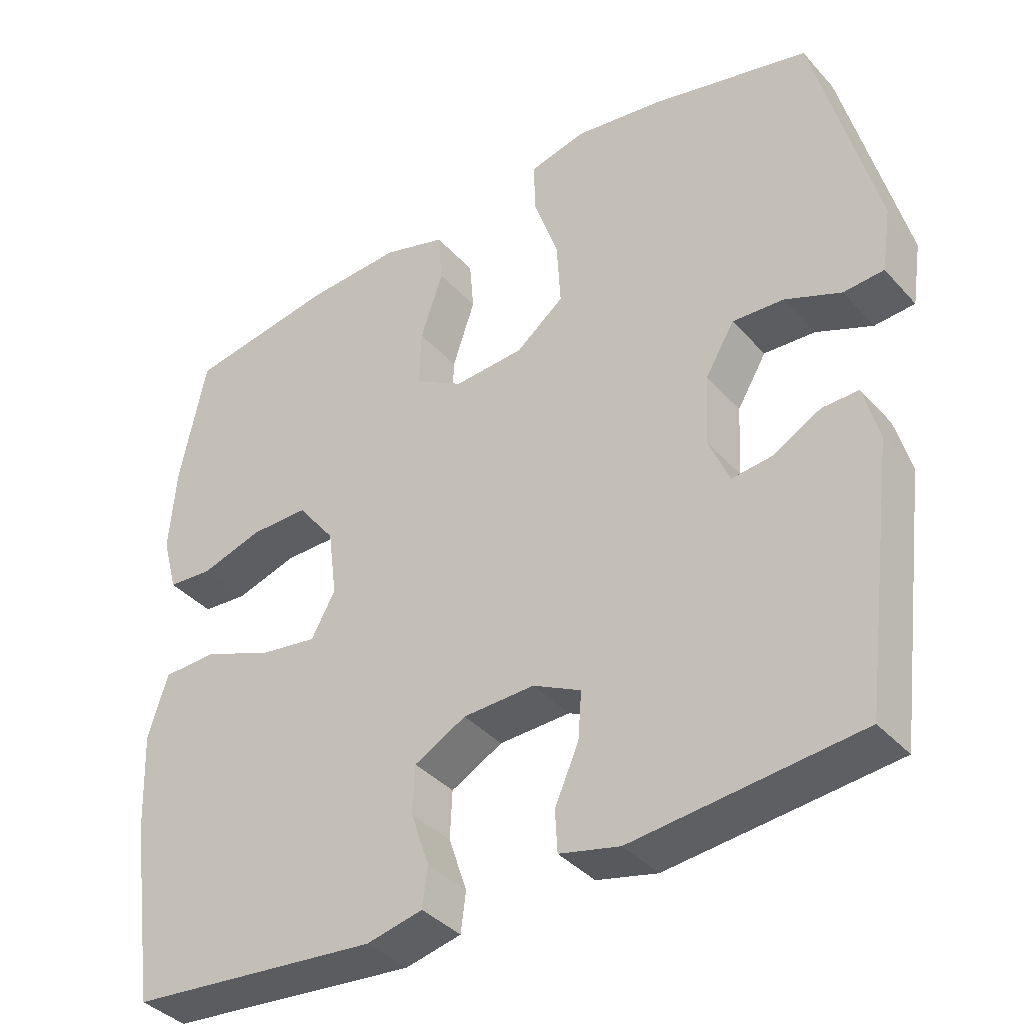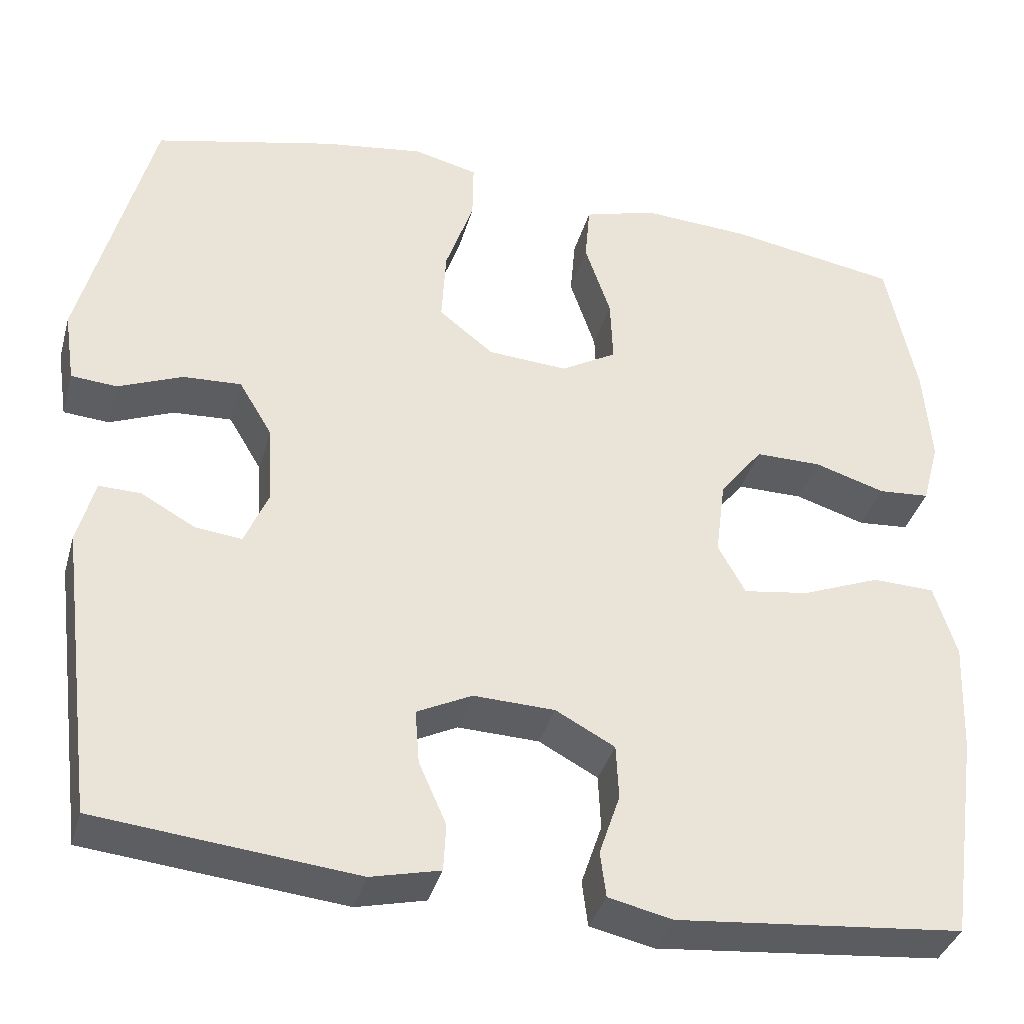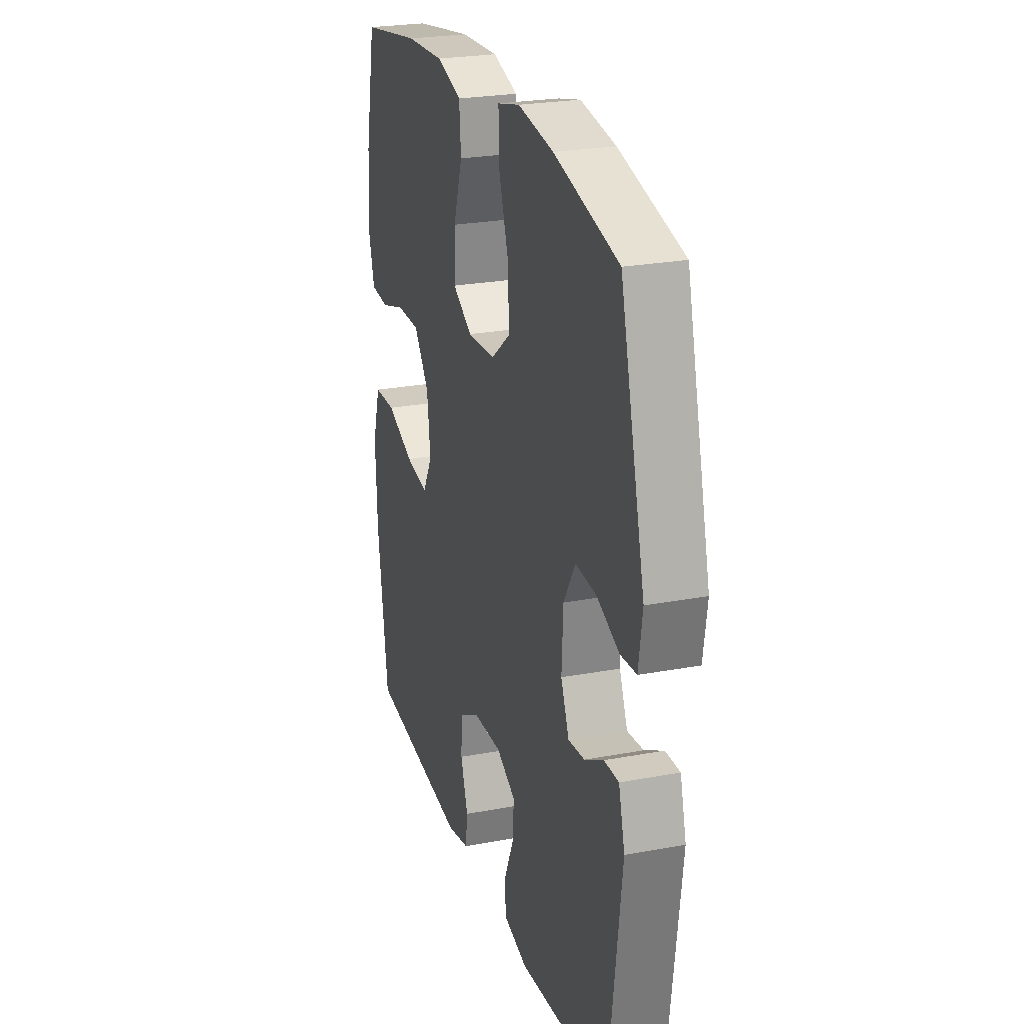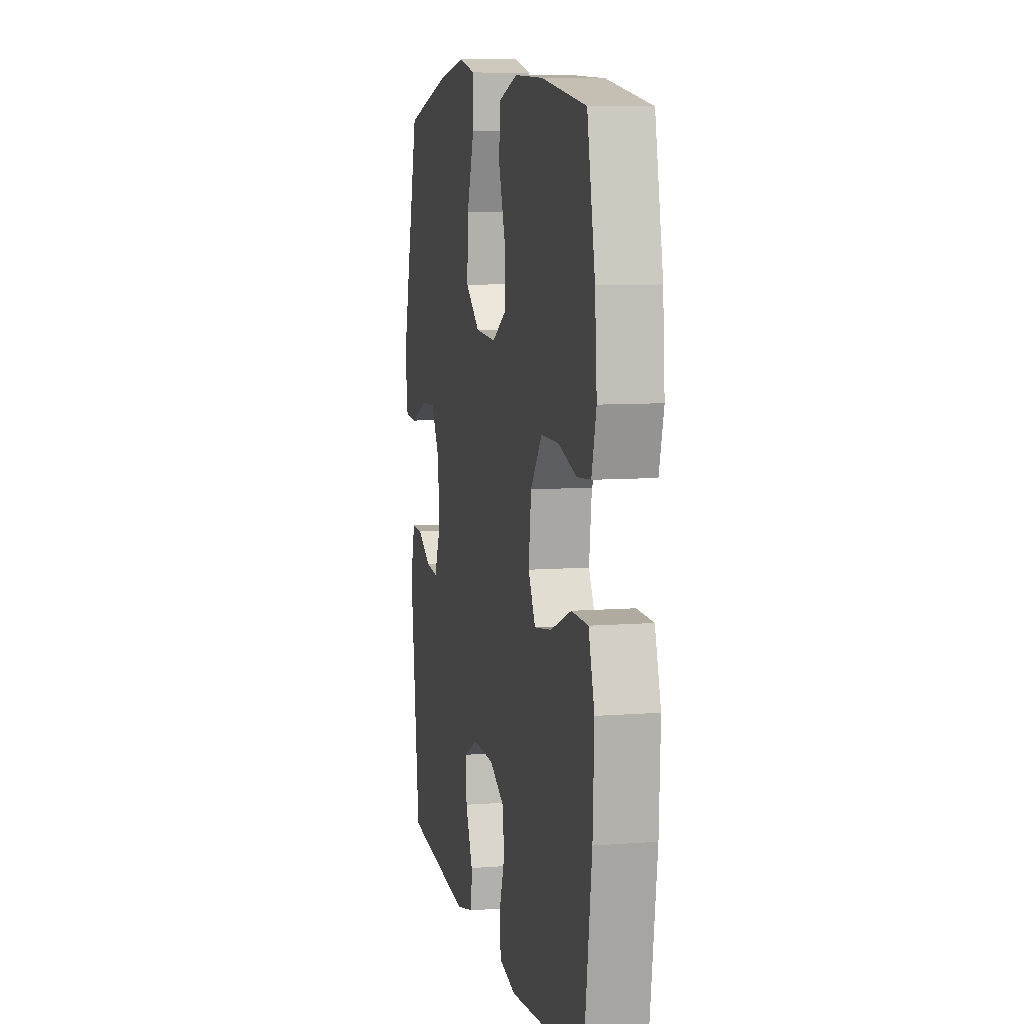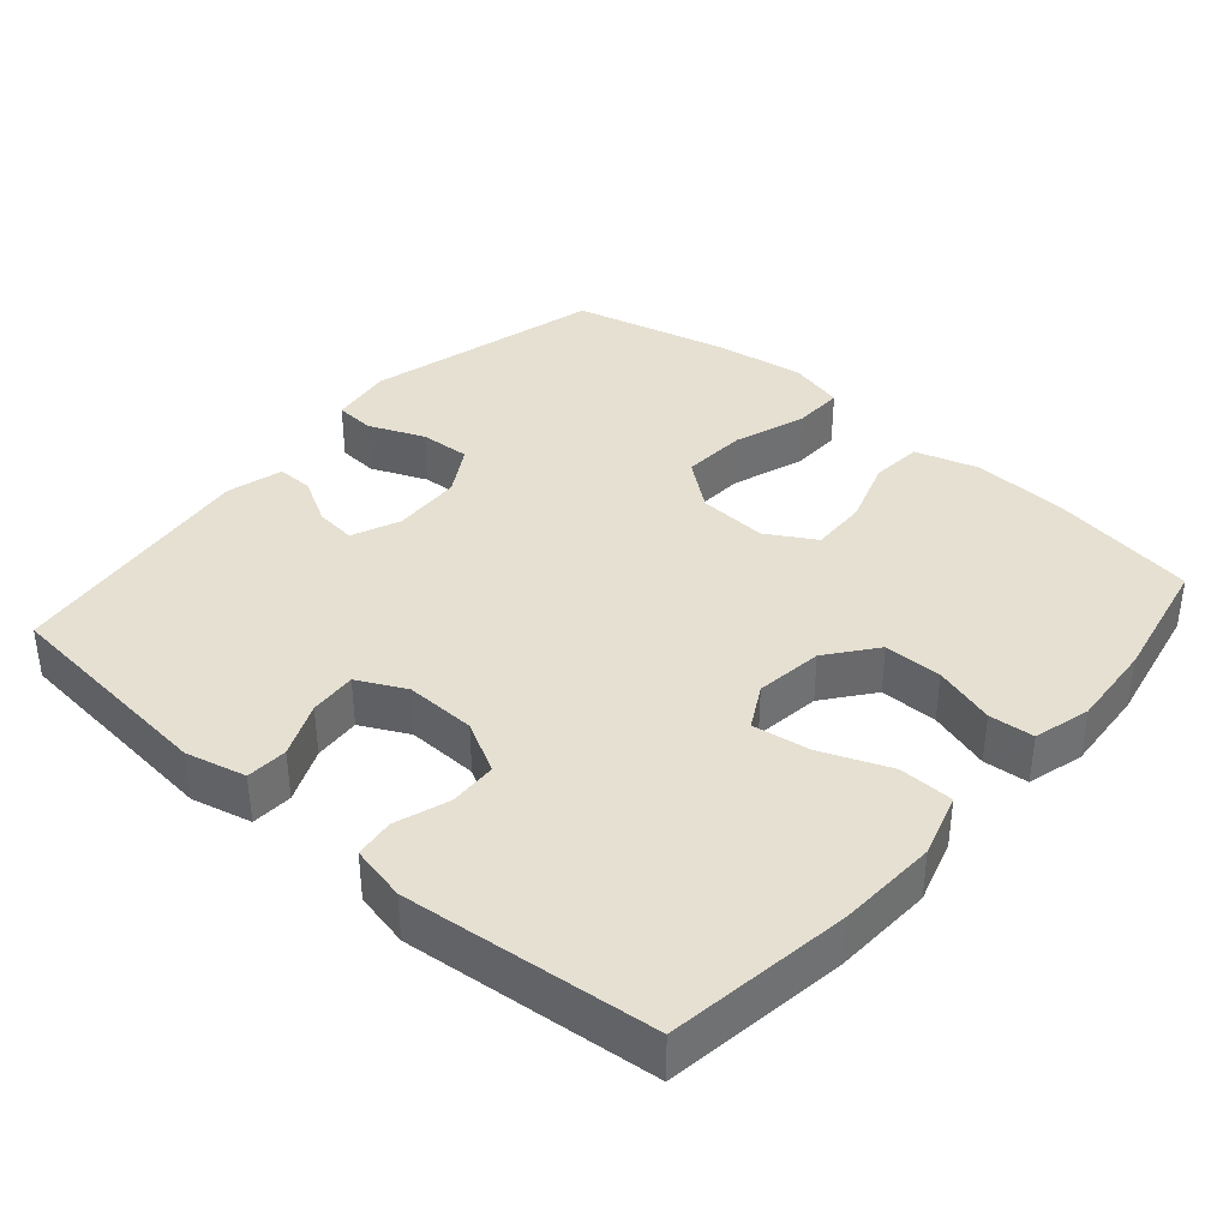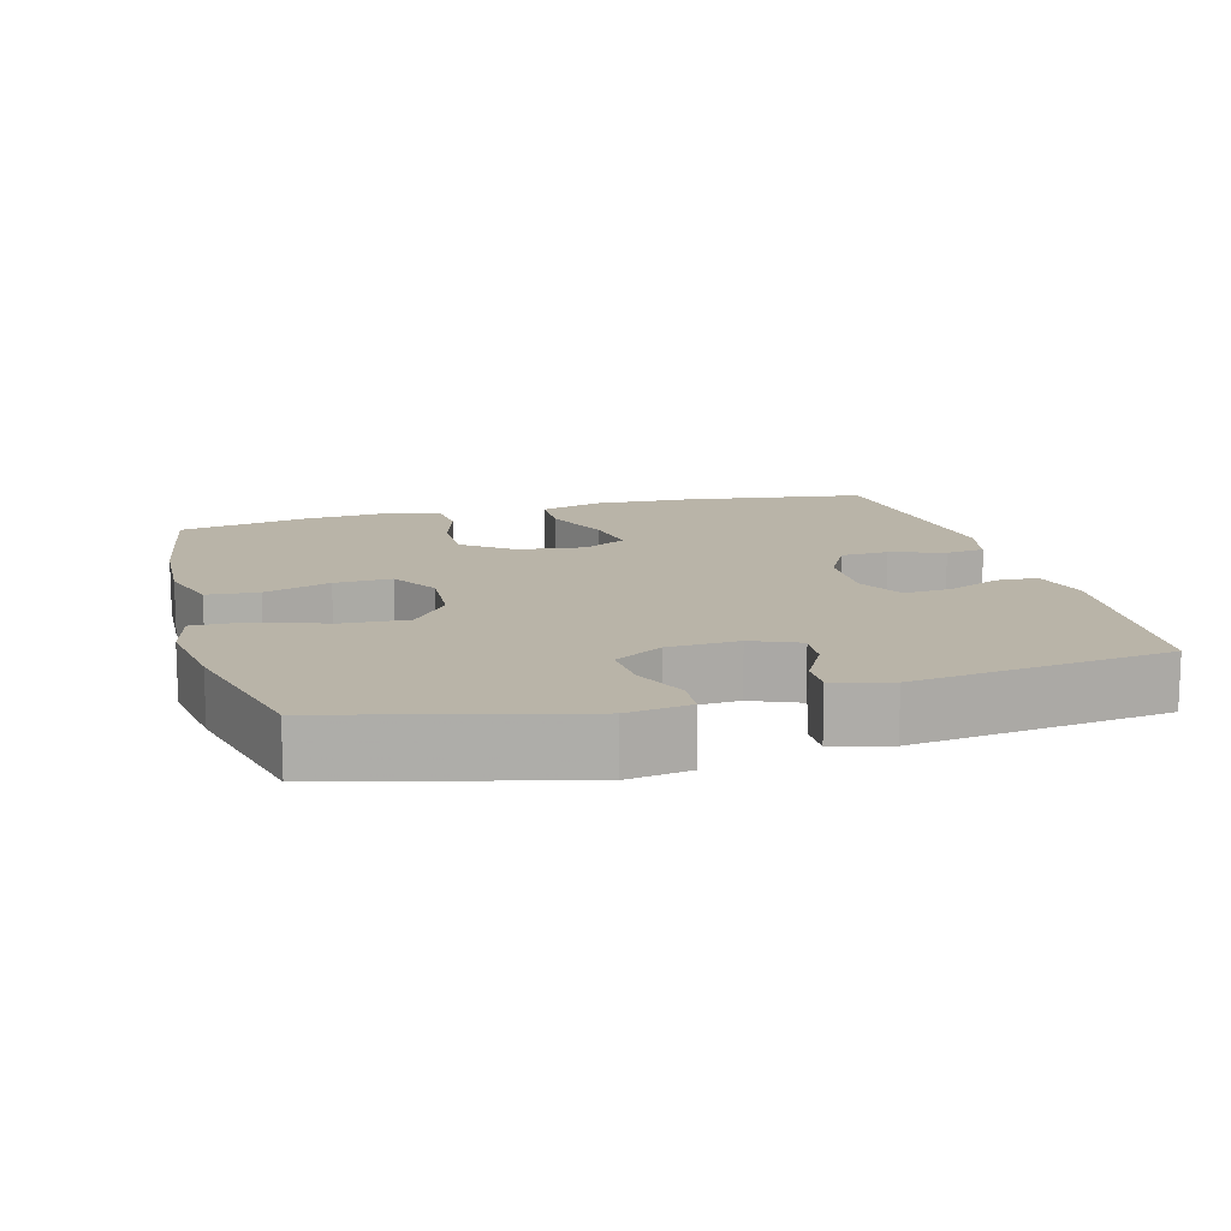
<metadata>
{"format":"obj","ext":"obj","renderer":"f3d","projection":"perspective","resolution":1024,"background":"white","views":[{"elev":-38.3,"azim":36.7,"up":"+Z"},{"elev":-37.2,"azim":164.7,"up":"+Z"},{"elev":24.9,"azim":73.0,"up":"+Z"},{"elev":8.1,"azim":-102.1,"up":"+Z"},{"elev":37.6,"azim":-139.0,"up":"+Y"},{"elev":13.1,"azim":74.5,"up":"+Y"}]}
</metadata>
<code>
v 0.5 0.07 -0.5
v 0.19 0.07 -0.531
v 0.107 0.07 -0.511
v 0.104 0.07 -0.454
v 0.137 0.07 -0.379
v 0.142 0.07 -0.314
v 0.076 0.07 -0.281
v -0.022 0.07 -0.284
v -0.093 0.07 -0.322
v -0.096 0.07 -0.388
v -0.071 0.07 -0.462
v -0.078 0.07 -0.517
v -0.155 0.07 -0.534
v -0.5 0.07 -0.5
v -0.536 0.07 -0.248
v -0.542 0.07 -0.111
v -0.515 0.07 -0.023
v -0.44 0.07 -0.021
v -0.345 0.07 -0.059
v -0.266 0.07 -0.071
v -0.233 0.07 -0.011
v -0.245 0.07 0.082
v -0.297 0.07 0.149
v -0.377 0.07 0.149
v -0.462 0.07 0.123
v -0.524 0.07 0.128
v -0.545 0.07 0.206
v -0.536 0.07 0.324
v -0.5 0.07 0.5
v -0.296 0.07 0.534
v -0.165 0.07 0.541
v -0.078 0.07 0.515
v -0.072 0.07 0.444
v -0.103 0.07 0.352
v -0.106 0.07 0.273
v -0.039 0.07 0.234
v 0.057 0.07 0.24
v 0.123 0.07 0.292
v 0.118 0.07 0.382
v 0.084 0.07 0.481
v 0.083 0.07 0.552
v 0.16 0.07 0.571
v 0.281 0.07 0.553
v 0.5 0.07 0.5
v 0.585 0.07 0.171
v 0.572 0.07 0.085
v 0.517 0.07 0.081
v 0.44 0.07 0.113
v 0.37 0.07 0.117
v 0.33 0.07 0.05
v 0.325 0.07 -0.047
v 0.353 0.07 -0.113
v 0.409 0.07 -0.107
v 0.474 0.07 -0.071
v 0.524 0.07 -0.07
v 0.545 0.07 -0.148
v 0.5 0 -0.5
v 0.19 0 -0.531
v 0.107 0 -0.511
v 0.104 0 -0.454
v 0.137 0 -0.379
v 0.142 0 -0.314
v 0.076 0 -0.281
v -0.022 0 -0.284
v -0.093 0 -0.322
v -0.096 0 -0.388
v -0.071 0 -0.462
v -0.078 0 -0.517
v -0.155 0 -0.534
v -0.5 0 -0.5
v -0.536 0 -0.248
v -0.542 0 -0.111
v -0.515 0 -0.023
v -0.44 0 -0.021
v -0.345 0 -0.059
v -0.266 0 -0.071
v -0.233 0 -0.011
v -0.245 0 0.082
v -0.297 0 0.149
v -0.377 0 0.149
v -0.462 0 0.123
v -0.524 0 0.128
v -0.545 0 0.206
v -0.536 0 0.324
v -0.5 0 0.5
v -0.296 0 0.534
v -0.165 0 0.541
v -0.078 0 0.515
v -0.072 0 0.444
v -0.103 0 0.352
v -0.106 0 0.273
v -0.039 0 0.234
v 0.057 0 0.24
v 0.123 0 0.292
v 0.118 0 0.382
v 0.084 0 0.481
v 0.083 0 0.552
v 0.16 0 0.571
v 0.281 0 0.553
v 0.5 0 0.5
v 0.585 0 0.171
v 0.572 0 0.085
v 0.517 0 0.081
v 0.44 0 0.113
v 0.37 0 0.117
v 0.33 0 0.05
v 0.325 0 -0.047
v 0.353 0 -0.113
v 0.409 0 -0.107
v 0.474 0 -0.071
v 0.524 0 -0.07
v 0.545 0 -0.148
f 53 54 55 56
f 52 53 56 1
f 51 52 1 2
f 50 51 2 3
f 45 46 47 48
f 45 48 49
f 44 45 49
f 43 44 49 50
f 39 40 41 42
f 38 39 42 43
f 31 32 33 34
f 31 34 35
f 30 31 35
f 29 30 35
f 28 29 35 36
f 24 25 26 27
f 23 24 27 28
f 16 17 18 19
f 16 19 20
f 15 16 20
f 14 15 20
f 13 14 20 21
f 10 11 12 13
f 9 10 13 21
f 50 3 4 5
f 50 5 6
f 38 43 50 6
f 37 38 6 7
f 36 37 7 8
f 23 28 36
f 22 23 36
f 21 22 36
f 8 9 21 36
f 112 111 110 109
f 57 112 109 108
f 58 57 108 107
f 59 58 107 106
f 104 103 102 101
f 105 104 101
f 105 101 100
f 106 105 100 99
f 98 97 96 95
f 99 98 95 94
f 90 89 88 87
f 91 90 87
f 91 87 86
f 91 86 85
f 92 91 85 84
f 83 82 81 80
f 84 83 80 79
f 75 74 73 72
f 76 75 72
f 76 72 71
f 76 71 70
f 77 76 70 69
f 69 68 67 66
f 77 69 66 65
f 61 60 59 106
f 62 61 106
f 62 106 99 94
f 63 62 94 93
f 64 63 93 92
f 92 84 79
f 92 79 78
f 92 78 77
f 92 77 65 64
f 1 57 58 2
f 2 58 59 3
f 3 59 60 4
f 4 60 61 5
f 5 61 62 6
f 6 62 63 7
f 7 63 64 8
f 8 64 65 9
f 9 65 66 10
f 10 66 67 11
f 11 67 68 12
f 12 68 69 13
f 13 69 70 14
f 14 70 71 15
f 15 71 72 16
f 16 72 73 17
f 17 73 74 18
f 18 74 75 19
f 19 75 76 20
f 20 76 77 21
f 21 77 78 22
f 22 78 79 23
f 23 79 80 24
f 24 80 81 25
f 25 81 82 26
f 26 82 83 27
f 27 83 84 28
f 28 84 85 29
f 29 85 86 30
f 30 86 87 31
f 31 87 88 32
f 32 88 89 33
f 33 89 90 34
f 34 90 91 35
f 35 91 92 36
f 36 92 93 37
f 37 93 94 38
f 38 94 95 39
f 39 95 96 40
f 40 96 97 41
f 41 97 98 42
f 42 98 99 43
f 43 99 100 44
f 44 100 101 45
f 45 101 102 46
f 46 102 103 47
f 47 103 104 48
f 48 104 105 49
f 49 105 106 50
f 50 106 107 51
f 51 107 108 52
f 52 108 109 53
f 53 109 110 54
f 54 110 111 55
f 55 111 112 56
f 56 112 57 1

</code>
